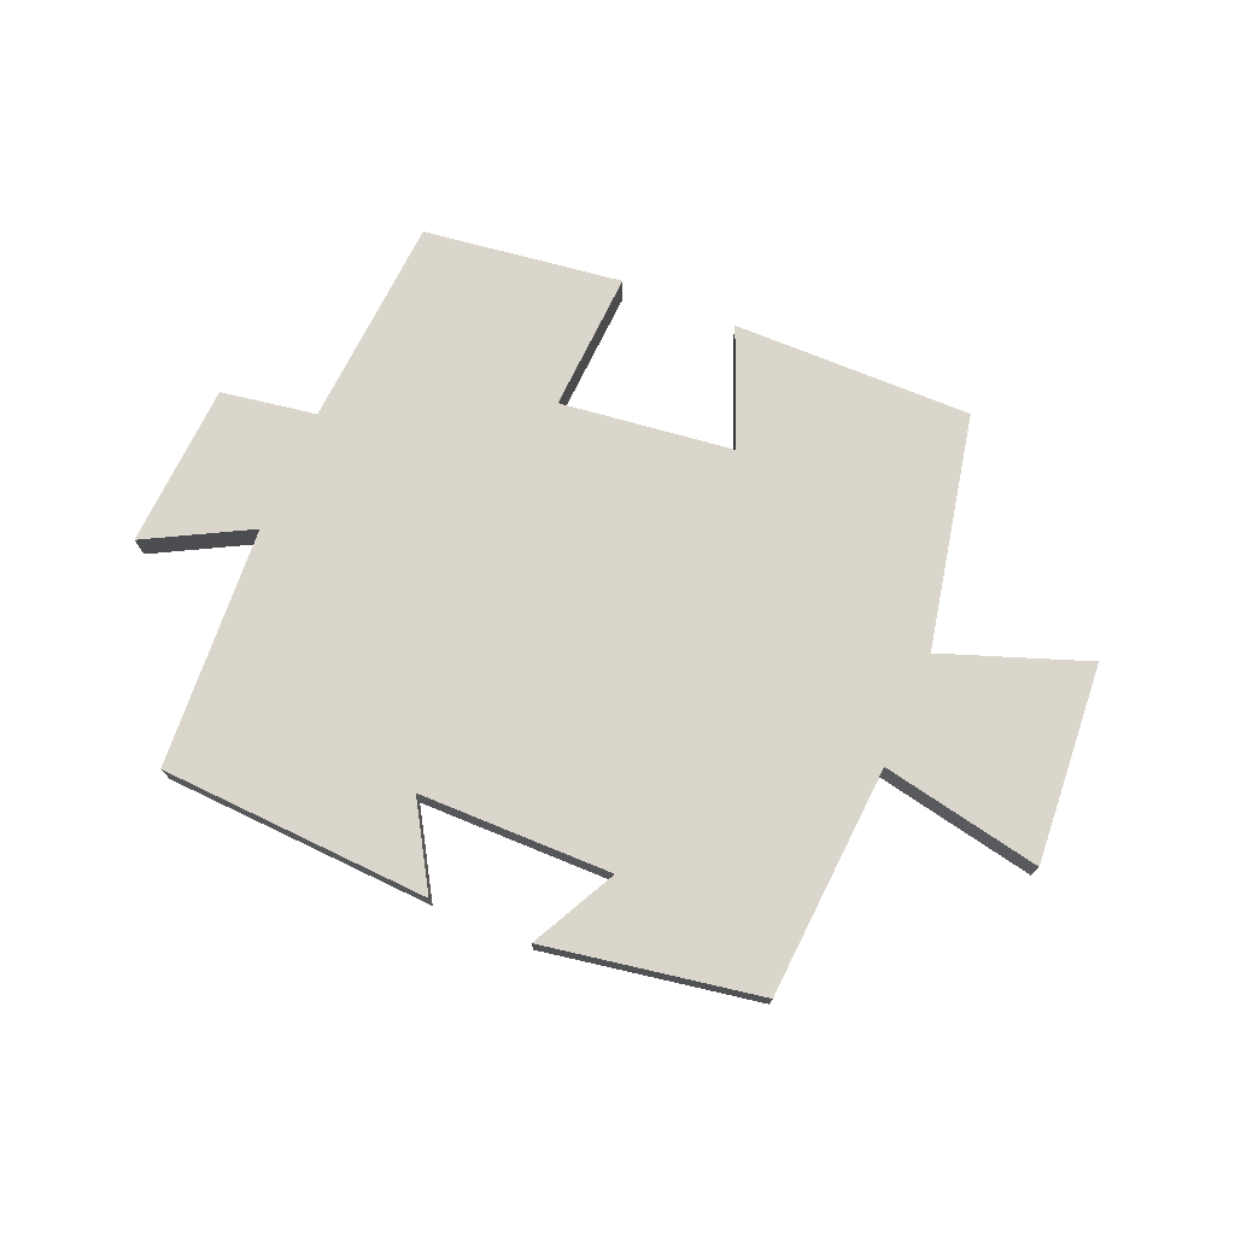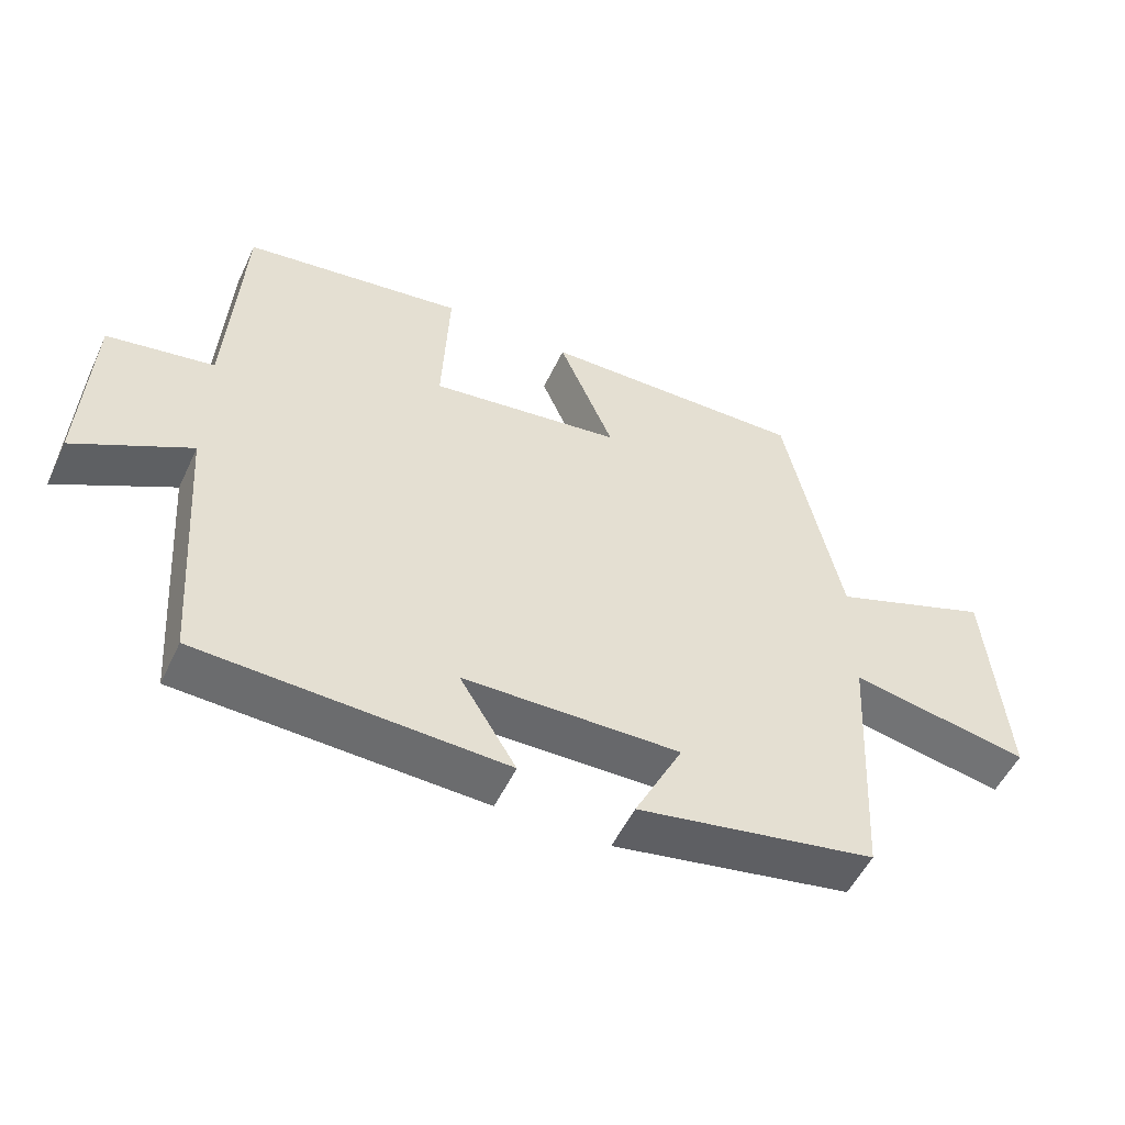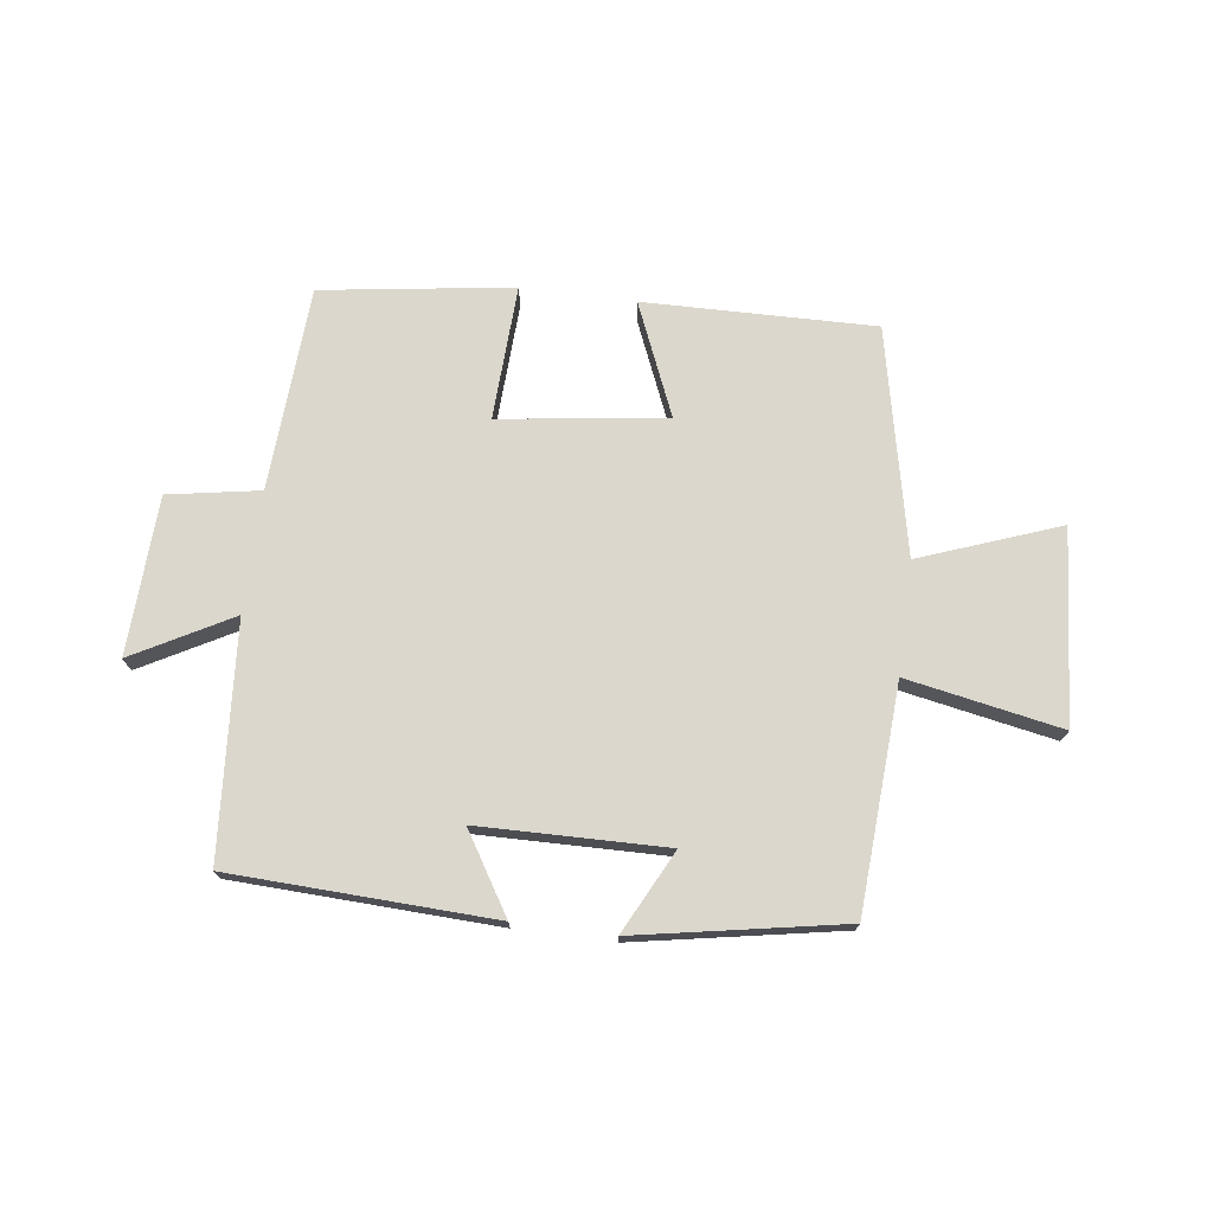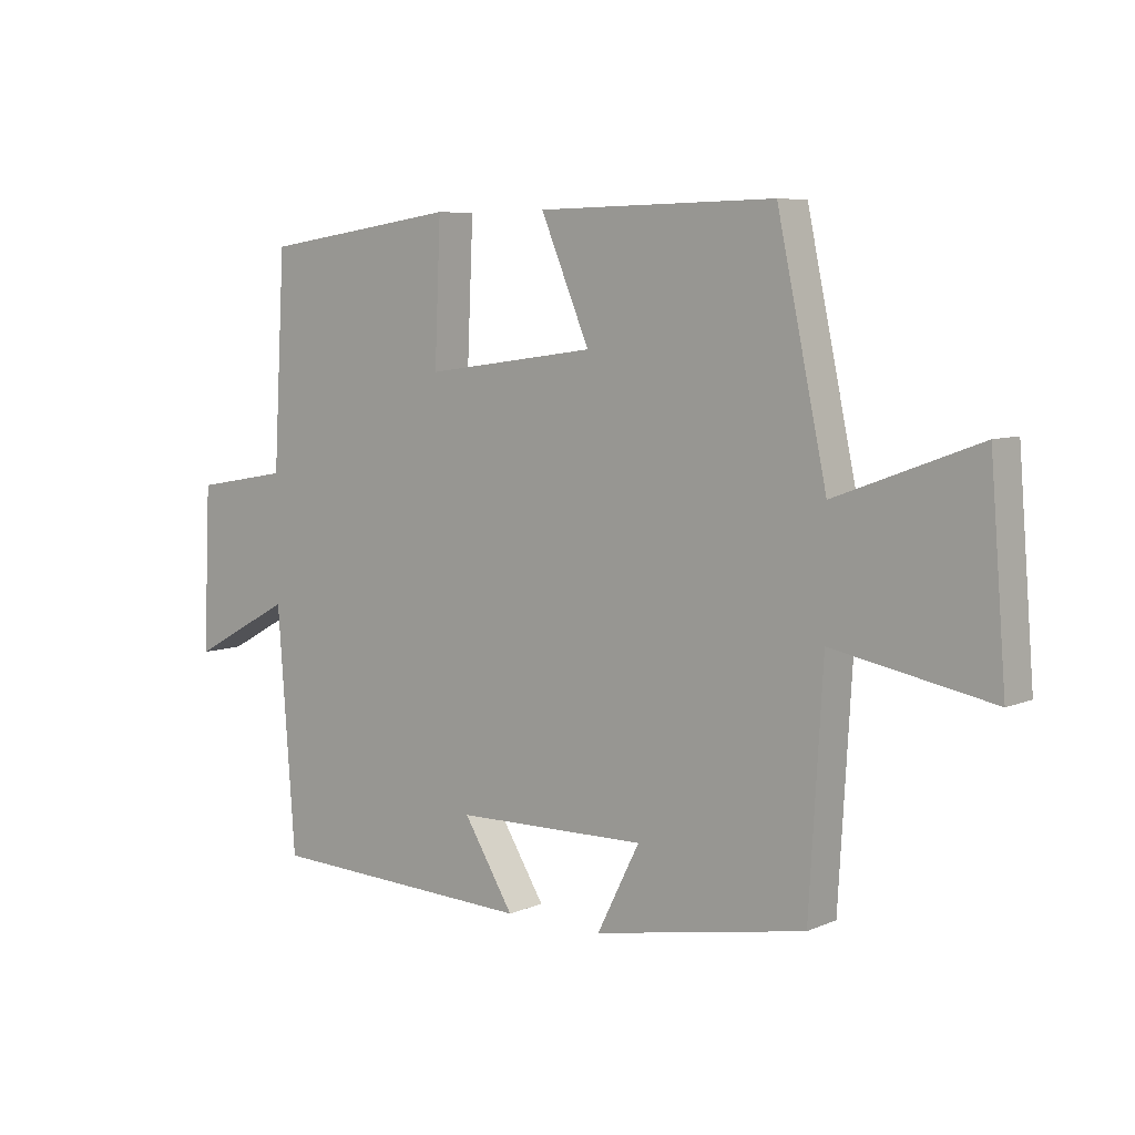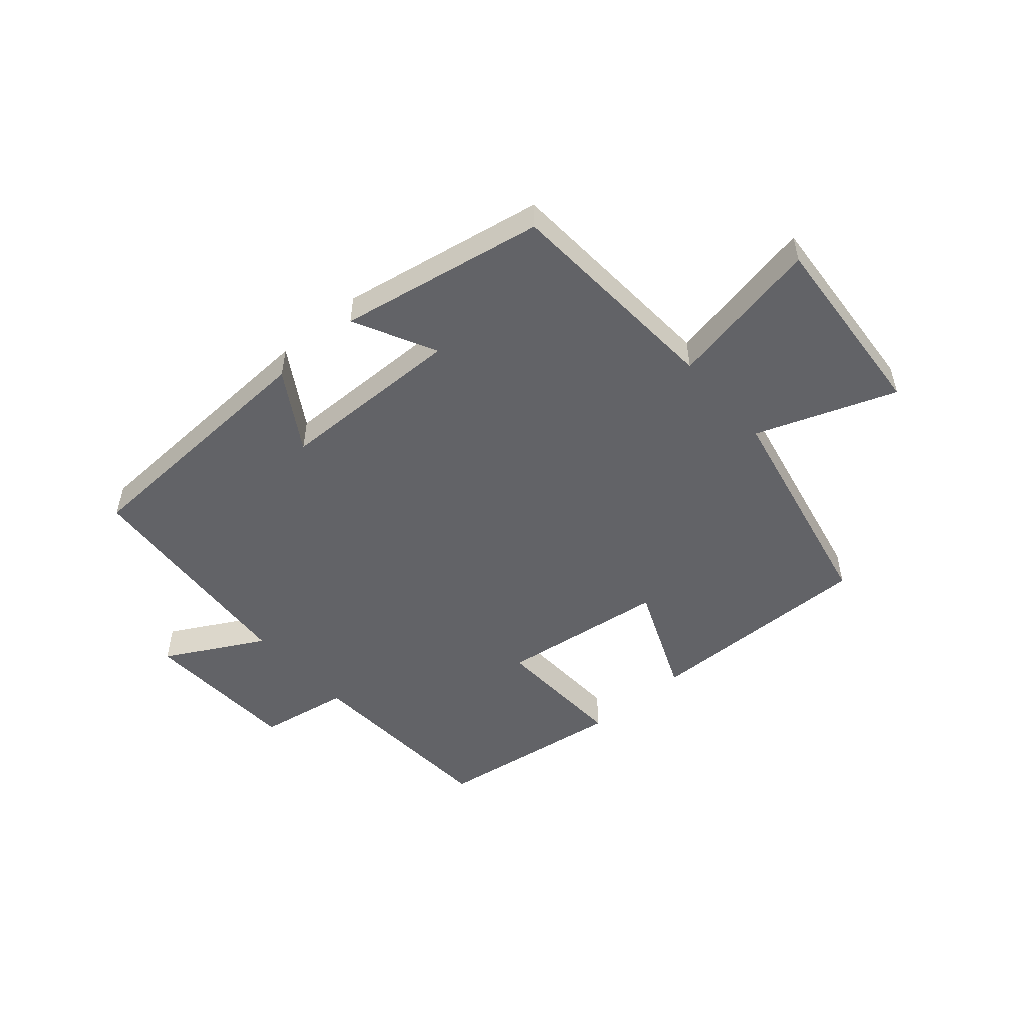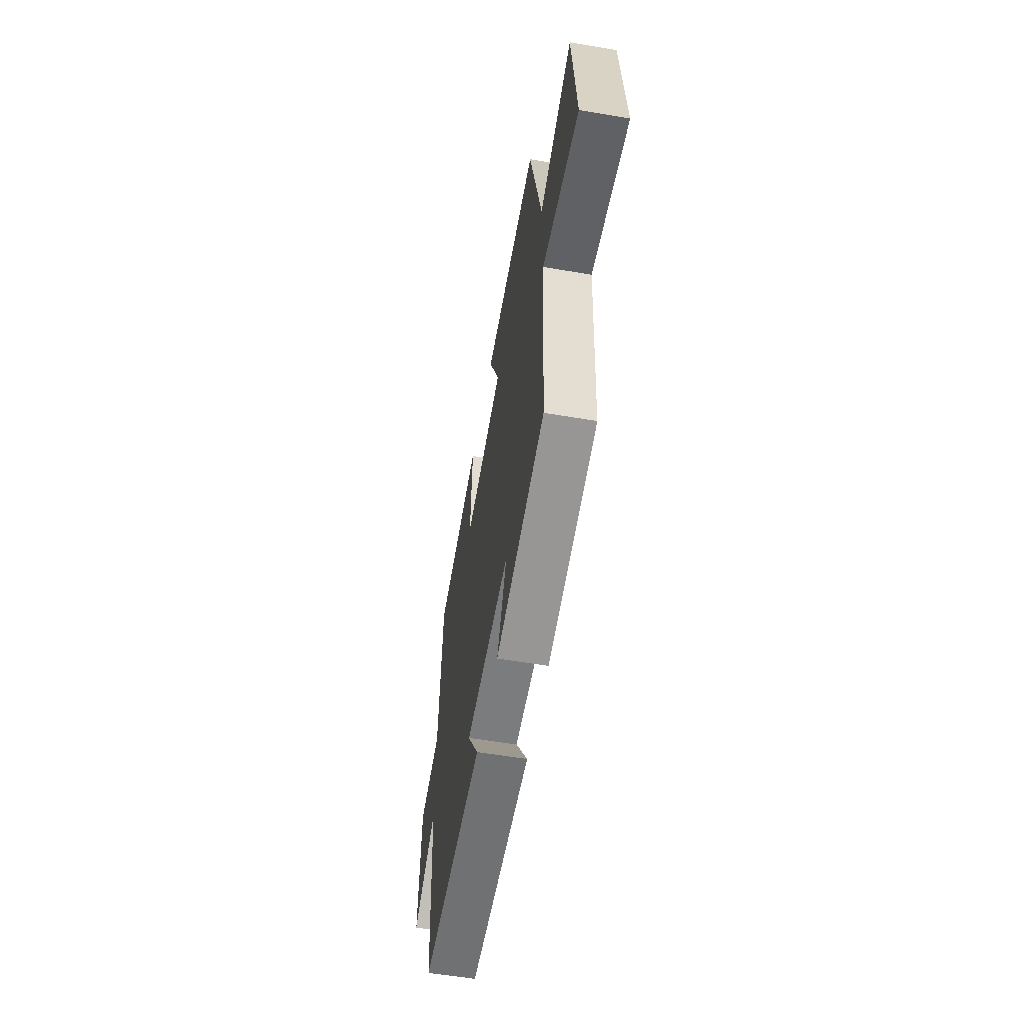
<metadata>
{"format":"obj","ext":"obj","renderer":"f3d","projection":"perspective","resolution":1024,"background":"white","views":[{"elev":73.8,"azim":-156.6,"up":"+Y"},{"elev":-52.8,"azim":155.1,"up":"+Z"},{"elev":73.4,"azim":-172.5,"up":"+Y"},{"elev":7.0,"azim":-140.7,"up":"+Z"},{"elev":-51.0,"azim":-138.9,"up":"+Y"},{"elev":-57.5,"azim":-100.0,"up":"+Z"}]}
</metadata>
<code>
v 0.48 0.07 0.453
v 0.5 0.07 0.11
v 0.654 0.07 0.083
v 0.666 0.07 -0.183
v 0.5 0.07 -0.092
v 0.471 0.07 -0.483
v 0.031 0.07 -0.5
v 0.113 0.07 -0.367
v -0.201 0.07 -0.361
v -0.131 0.07 -0.5
v -0.478 0.07 -0.436
v -0.5 0.07 -0.059
v -0.76 0.07 -0.108
v -0.734 0.07 0.216
v -0.5 0.07 0.129
v -0.419 0.07 0.508
v -0.031 0.07 0.5
v -0.111 0.07 0.311
v 0.169 0.07 0.273
v 0.159 0.07 0.5
v 0.48 0 0.453
v 0.5 0 0.11
v 0.654 0 0.083
v 0.666 0 -0.183
v 0.5 0 -0.092
v 0.471 0 -0.483
v 0.031 0 -0.5
v 0.113 0 -0.367
v -0.201 0 -0.361
v -0.131 0 -0.5
v -0.478 0 -0.436
v -0.5 0 -0.059
v -0.76 0 -0.108
v -0.734 0 0.216
v -0.5 0 0.129
v -0.419 0 0.508
v -0.031 0 0.5
v -0.111 0 0.311
v 0.169 0 0.273
v 0.159 0 0.5
f 19 20 1 2
f 18 19 2
f 15 16 17 18
f 15 18 2
f 12 13 14 15
f 9 10 11 12
f 8 9 12 15
f 5 6 7 8
f 5 8 15 2
f 2 3 4 5
f 22 21 40 39
f 22 39 38
f 38 37 36 35
f 22 38 35
f 35 34 33 32
f 32 31 30 29
f 35 32 29 28
f 28 27 26 25
f 22 35 28 25
f 25 24 23 22
f 1 21 22 2
f 2 22 23 3
f 3 23 24 4
f 4 24 25 5
f 5 25 26 6
f 6 26 27 7
f 7 27 28 8
f 8 28 29 9
f 9 29 30 10
f 10 30 31 11
f 11 31 32 12
f 12 32 33 13
f 13 33 34 14
f 14 34 35 15
f 15 35 36 16
f 16 36 37 17
f 17 37 38 18
f 18 38 39 19
f 19 39 40 20
f 20 40 21 1

</code>
